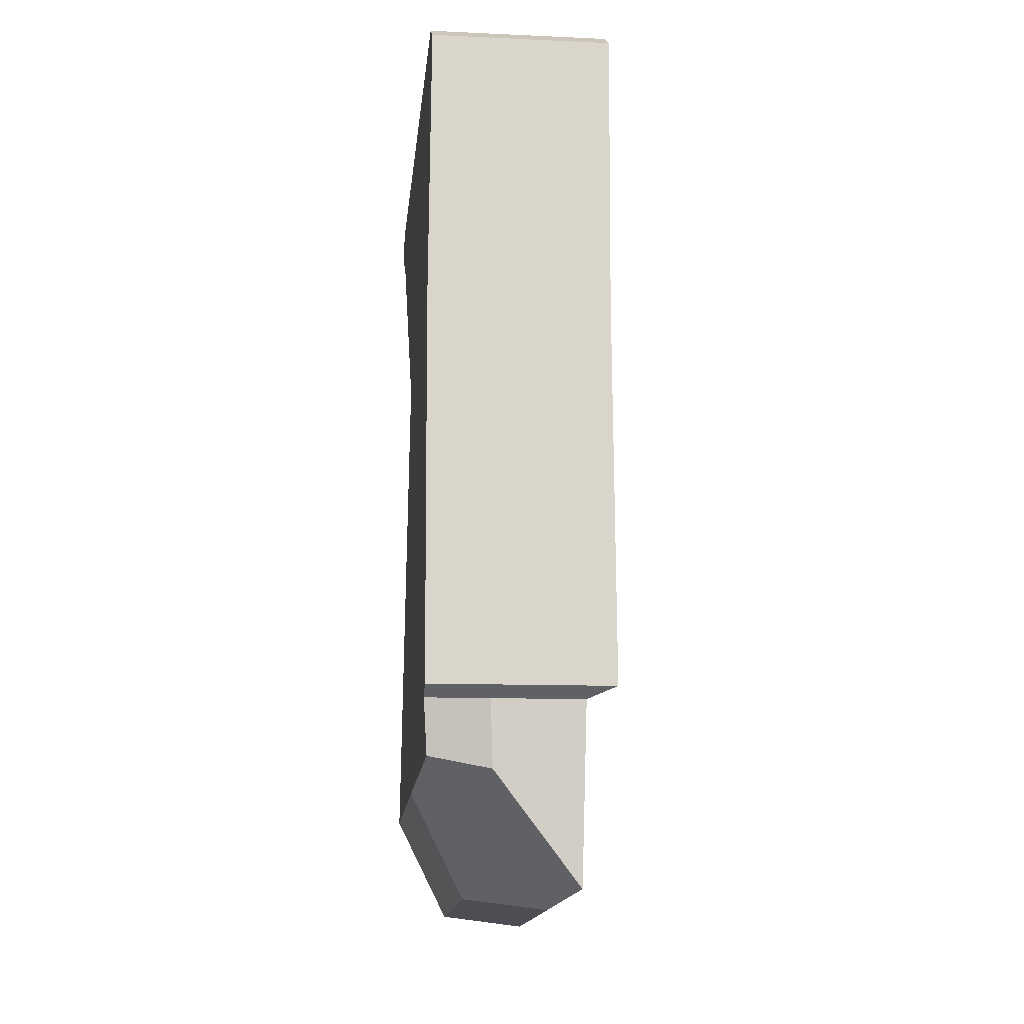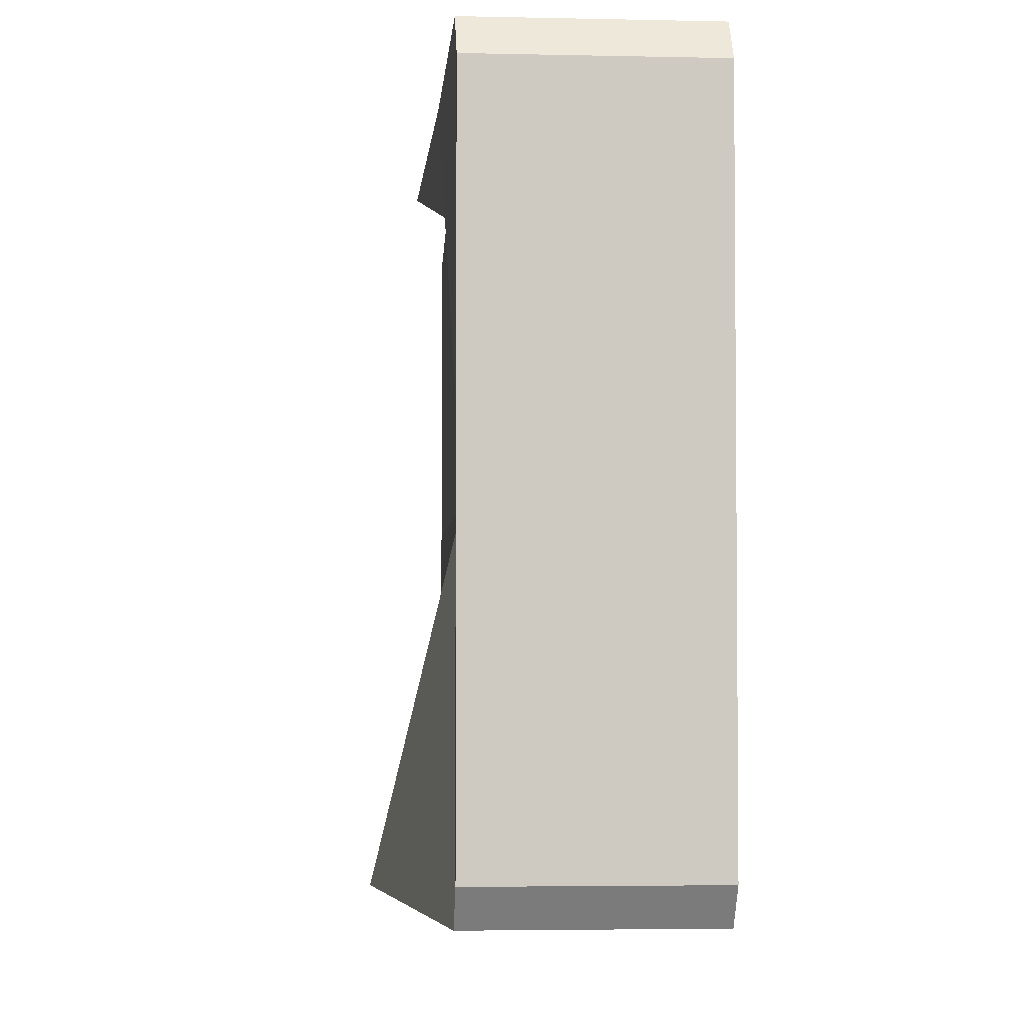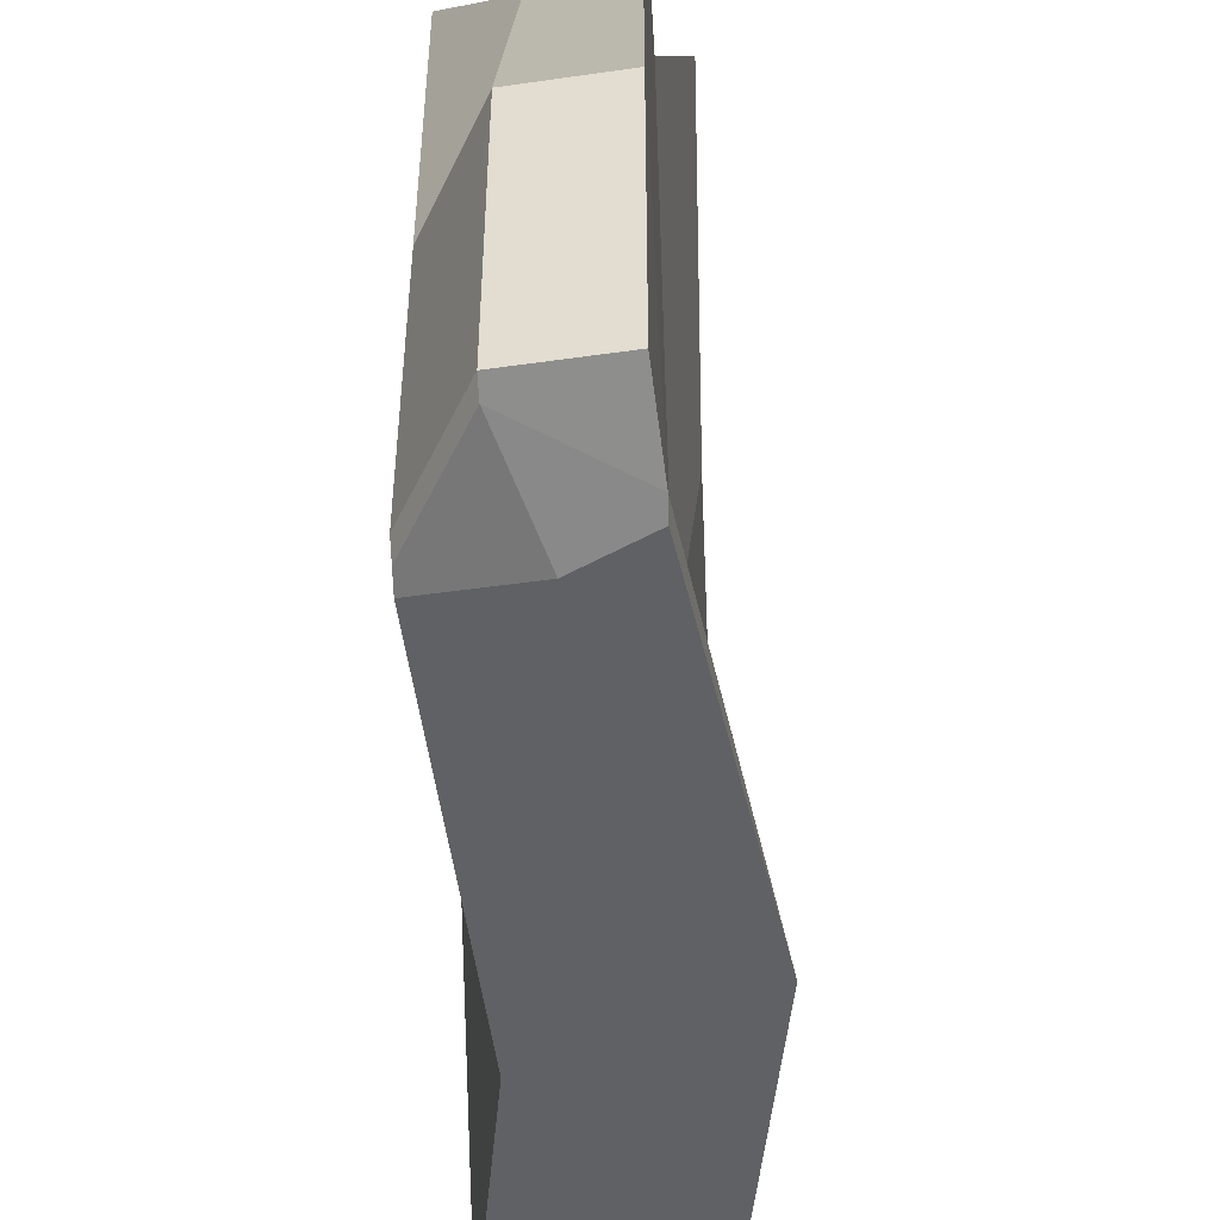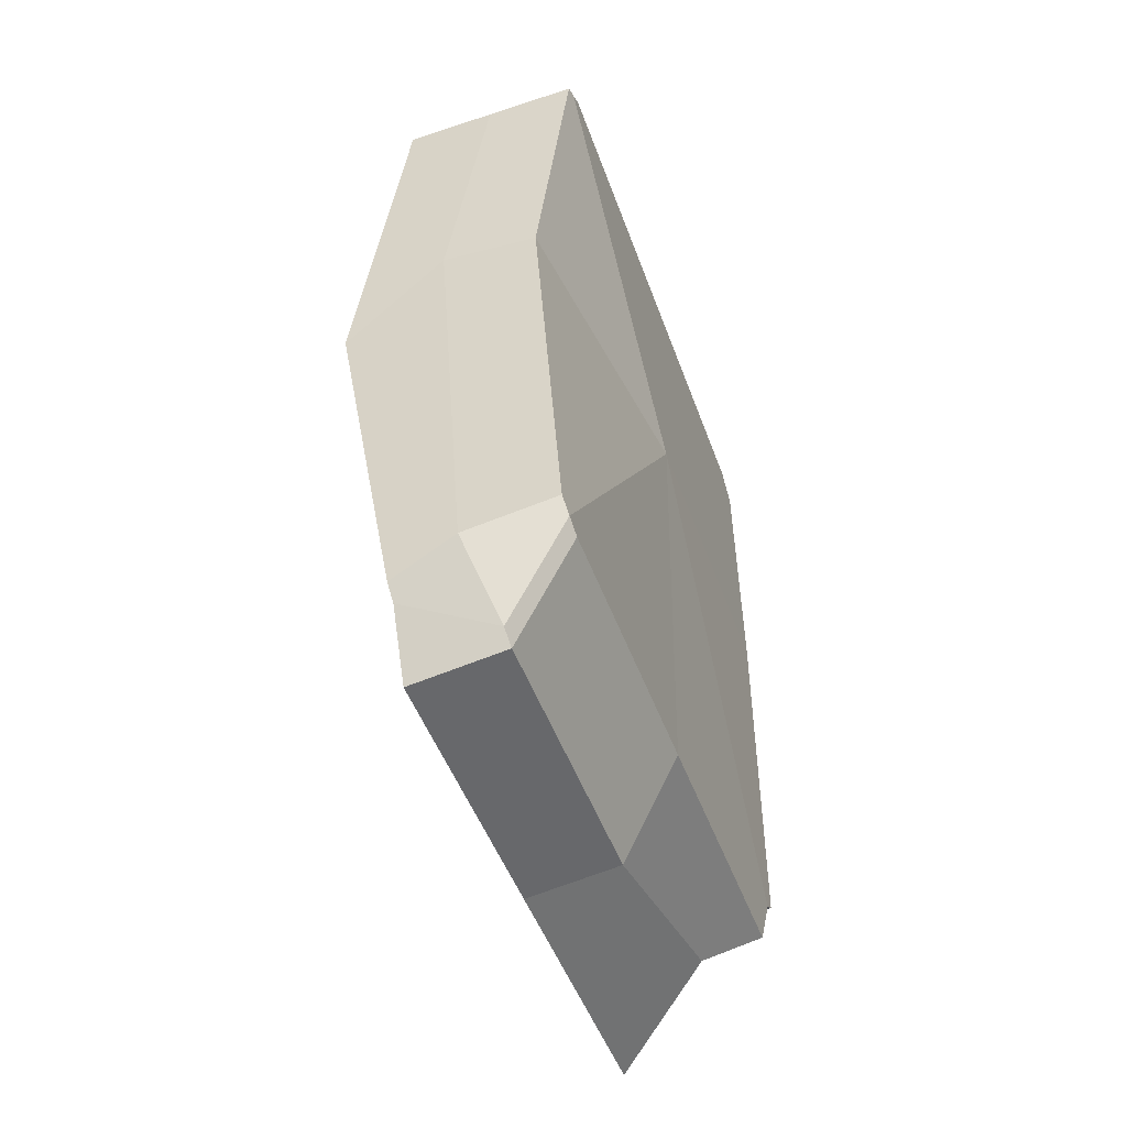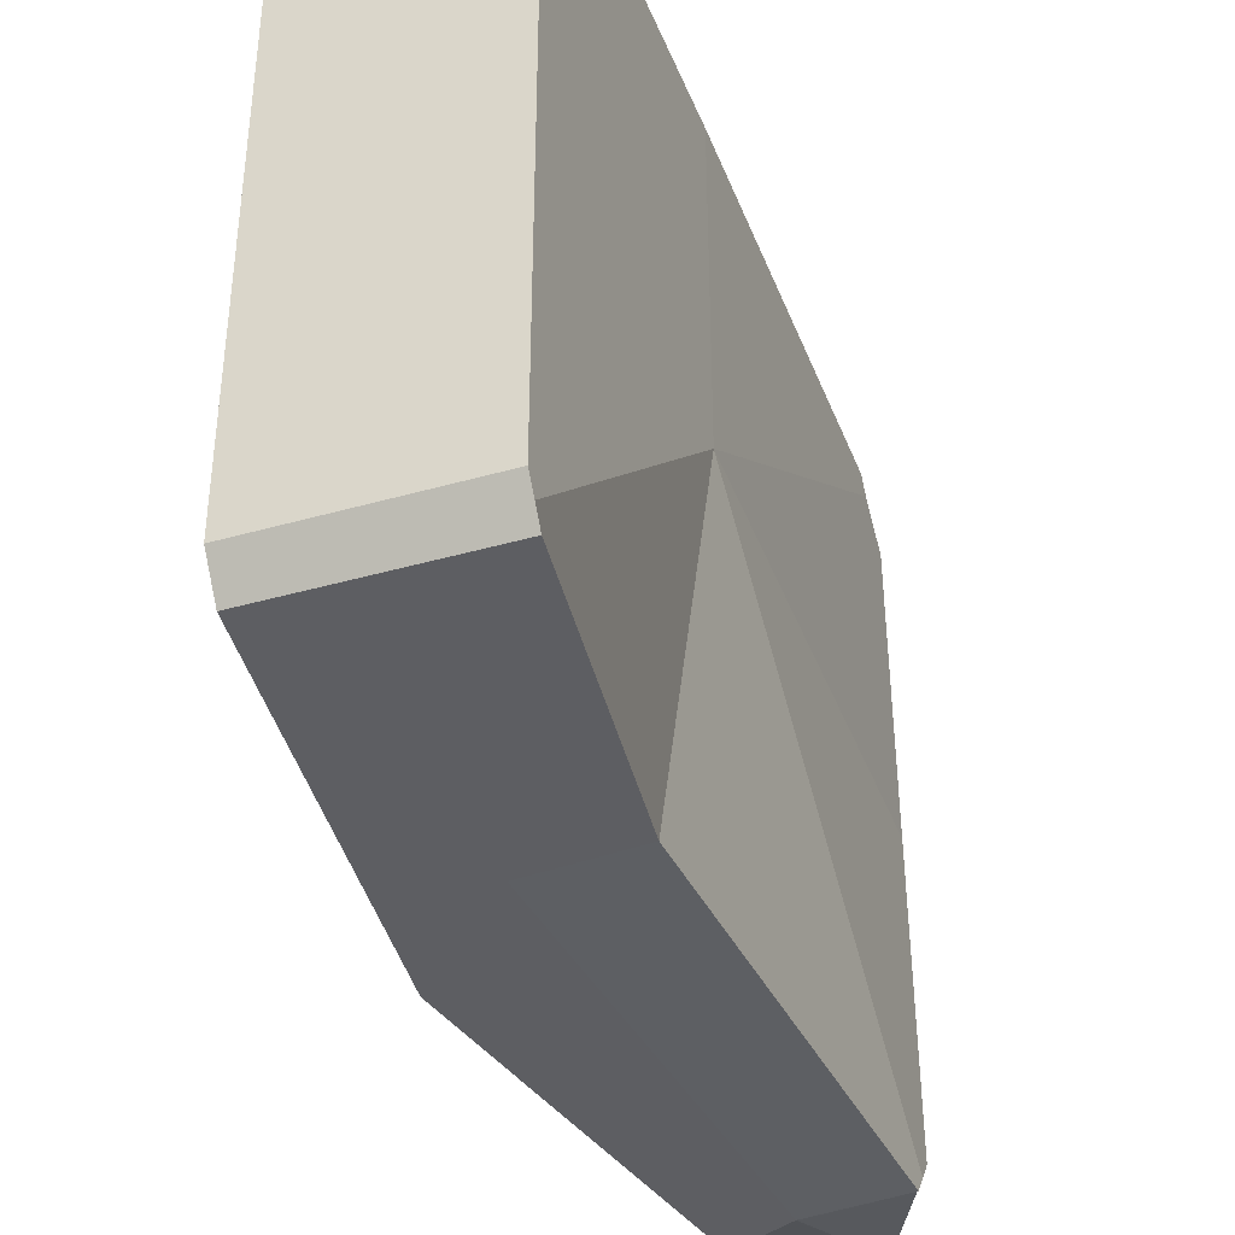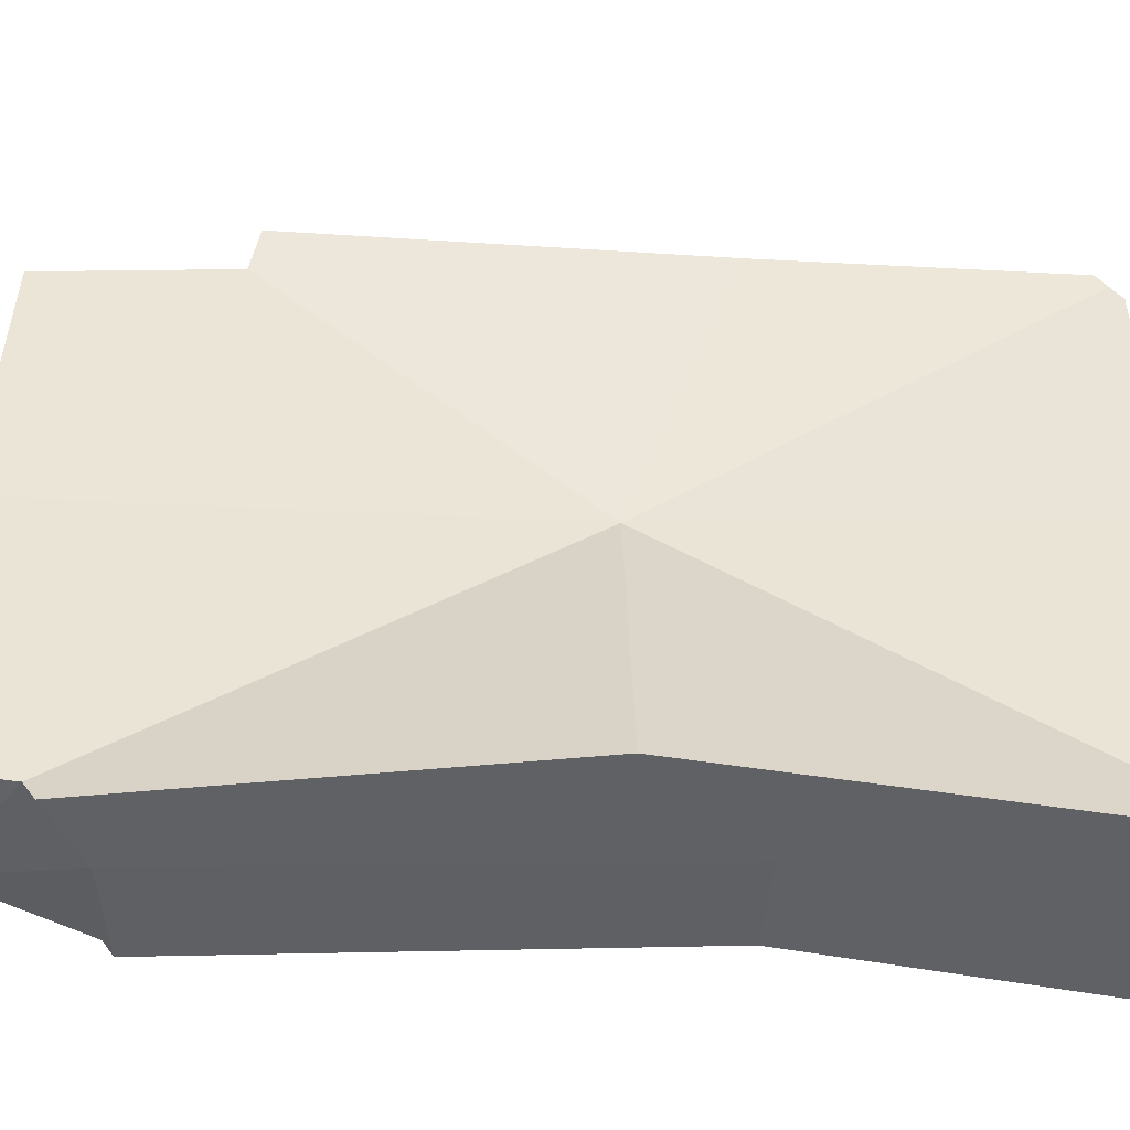
<metadata>
{"format":"obj","ext":"obj","renderer":"f3d","projection":"perspective","resolution":1024,"background":"white","views":[{"elev":-14.8,"azim":174.0,"up":"+Z"},{"elev":-3.6,"azim":-4.2,"up":"+Y"},{"elev":-46.2,"azim":-177.8,"up":"+Y"},{"elev":-50.7,"azim":19.8,"up":"+Z"},{"elev":-38.9,"azim":20.1,"up":"+Y"},{"elev":-47.3,"azim":-93.8,"up":"+Y"}]}
</metadata>
<code>
g default
v 8.394 3.008 17.04
v 8.393 3.054 17.01
v 8.112 3.008 17.04
v 8.112 3.054 17.01
v 8.393 3.054 15.97
v 8.387 3.004 15.88
v 8.16 3.01 15.69
v 8.111 3.054 15.98
v 8.393 2.129 17.01
v 8.394 2.175 17.04
v 8.112 2.175 17.04
v 8.112 2.129 17.01
v 8.387 2.171 15.86
v 8.384 2.124 15.89
v 8.149 2.129 15.82
v 8.161 2.177 15.67
v 8.256 3.054 16.57
v 8.253 3.054 17.01
v 8.397 3.054 16.57
v 8.252 3.054 15.97
v 8.115 3.054 16.57
v 8.19 2.128 16.57
v 8.253 2.129 17.01
v 8.04 2.128 16.42
v 8.243 2.125 15.87
v 8.336 2.138 16.57
v 8.301 2.593 15.7
v 8.301 2.177 15.69
v 8.161 2.594 15.68
v 8.29 3.004 15.86
v 8.387 2.588 15.87
v 8.253 2.592 17.04
v 8.253 2.175 17.04
v 8.394 2.592 17.04
v 8.253 3.008 17.04
v 8.112 2.592 17.04
v 8.152 2.592 16.42
v 8.112 3.031 17.03
v 8.155 3.031 15.96
v 8.148 2.152 15.8
v 8.112 2.152 17.03
v 8.397 2.592 16.57
v 8.394 2.152 17.03
v 8.385 2.148 15.87
v 8.393 3.031 15.96
v 8.394 3.031 17.03
v 8.253 3.031 17.03
v 8.296 3.031 15.96
v 8.253 2.152 17.03
v 8.299 2.153 15.7
g polySurface245 polySurface242 group14
f 21 4 18 17
f 26 9 23 22
f 31 13 28 27
f 36 11 33 32
f 36 3 38 37
f 34 10 43 42
f 35 1 46 47
f 20 5 45 48
f 23 9 43 49
f 28 13 44 50
f 18 2 19 17
f 19 5 20 17
f 20 8 21 17
f 23 12 24 22
f 24 15 25 22
f 25 14 26 22
f 28 16 29 27
f 29 7 30 27
f 30 6 31 27
f 33 10 34 32
f 34 1 35 32
f 35 3 36 32
f 38 4 21 37
f 21 8 39 37
f 39 7 29 37
f 29 16 40 37
f 40 15 24 37
f 24 12 41 37
f 41 11 36 37
f 43 9 26 42
f 26 14 44 42
f 44 13 31 42
f 31 6 45 42
f 45 5 19 42
f 19 2 46 42
f 46 1 34 42
f 46 2 18 47
f 18 4 38 47
f 38 3 35 47
f 45 6 30 48
f 30 7 39 48
f 39 8 20 48
f 43 10 33 49
f 33 11 41 49
f 41 12 23 49
f 44 14 25 50
f 25 15 40 50
f 40 16 28 50

</code>
